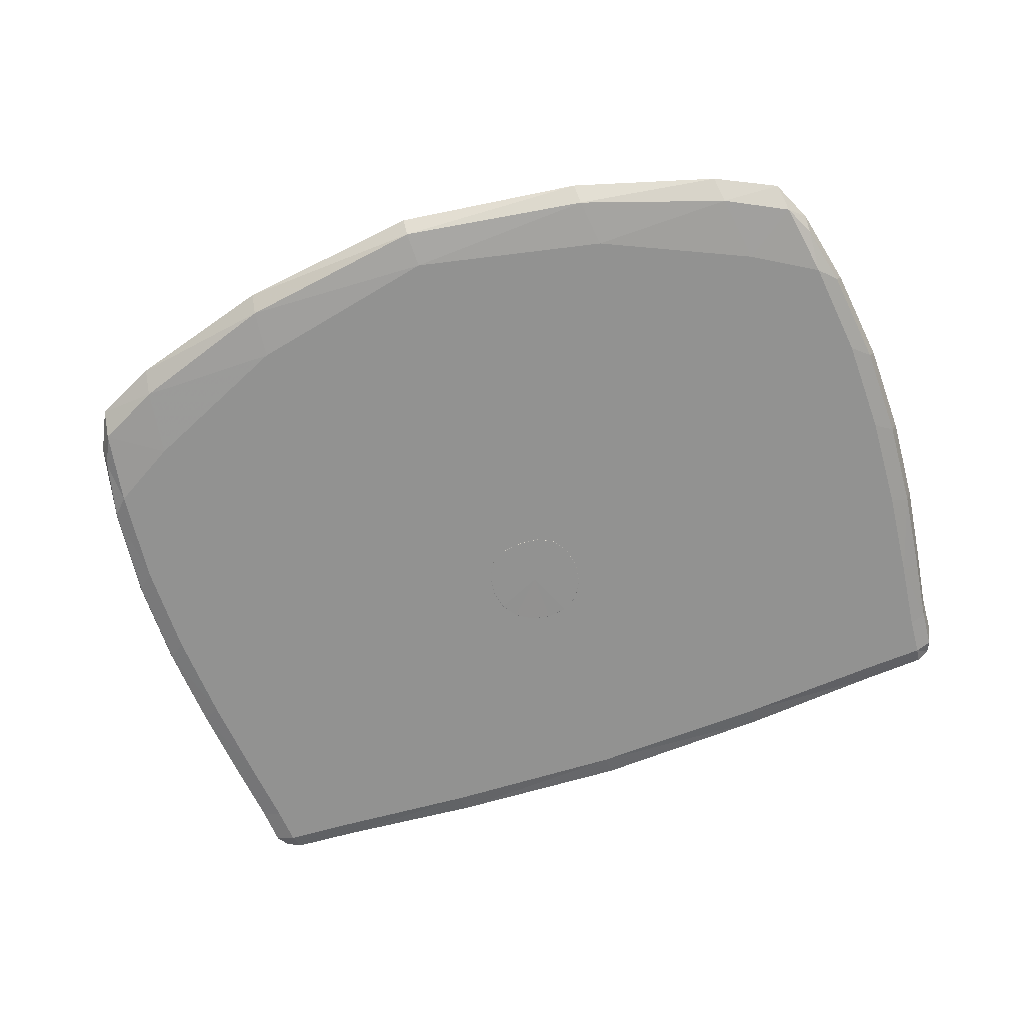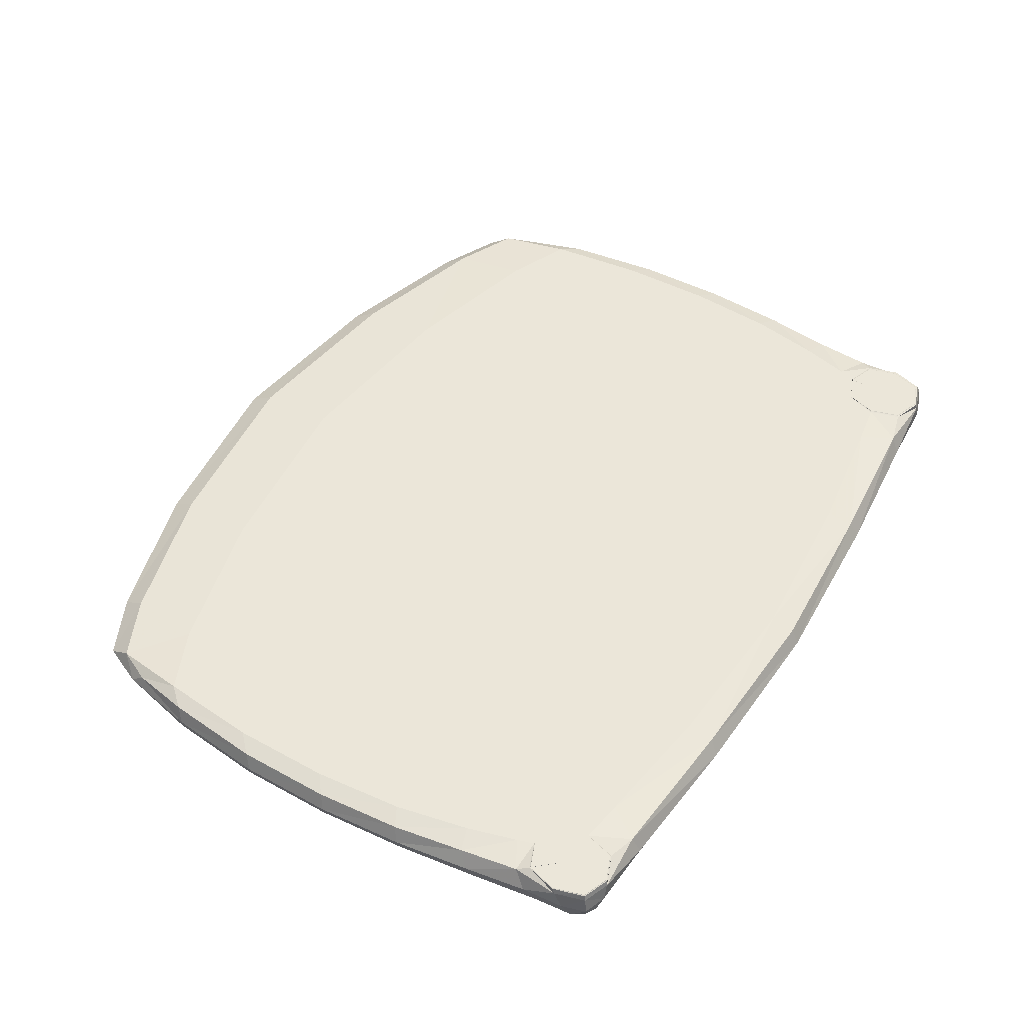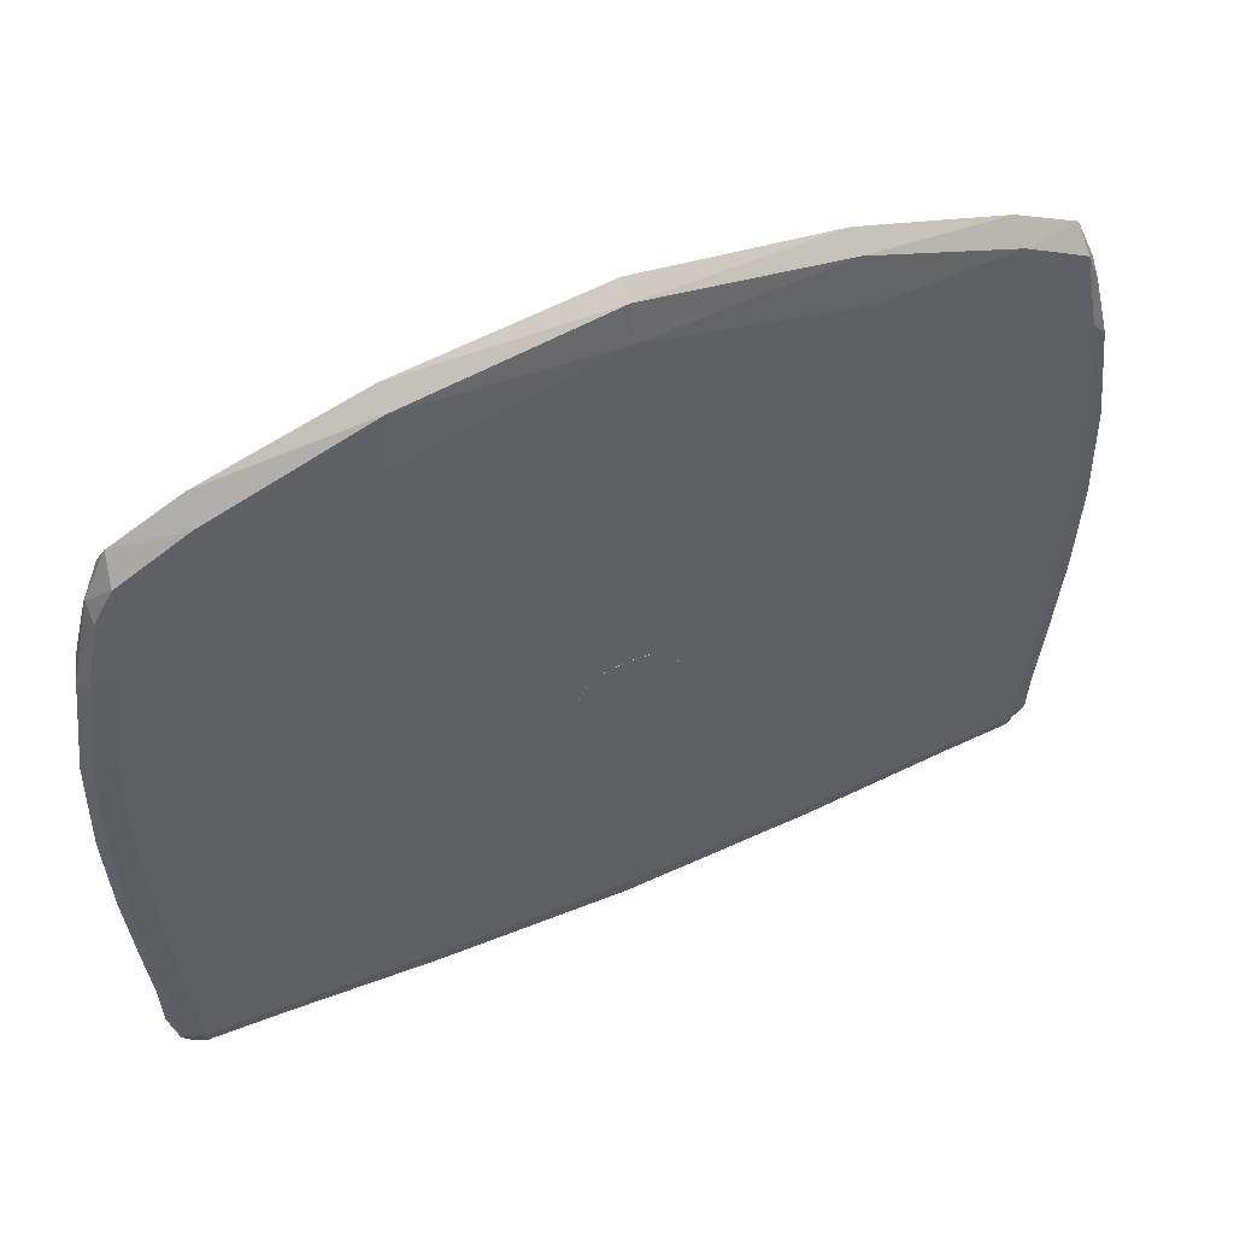
<metadata>
{"format":"obj","ext":"obj","renderer":"f3d","projection":"perspective","resolution":1024,"background":"white","views":[{"elev":-66.2,"azim":19.2,"up":"+Y"},{"elev":48.3,"azim":120.9,"up":"+Y"},{"elev":49.0,"azim":-25.8,"up":"+Z"}]}
</metadata>
<code>
g 604_2
v -0.2804 -0.008453 0.1435
v 0.281 -0.008453 0.1435
v -0.2804 0.007847 0.1435
v 0.281 0.007847 0.1435
v -0.2795 0.01076 -0.2228
v 0.2775 0.01076 -0.2222
v -0.2783 -0.008453 -0.2227
v 0.2764 -0.008453 -0.222
v -0.2259 0.0107 0.1854
v -0.2162 0.01206 -0.2274
v -0.2215 -0.01131 -0.2291
v -0.2259 -0.01131 0.1871
v 0.2285 0.0107 0.1854
v 0.2209 0.01206 -0.2266
v 0.2245 -0.01131 -0.2284
v 0.2285 -0.01131 0.1871
v 0.2411 0.01437 0.06686
v -0.2381 0.01437 0.06686
v -0.2973 0.0107 0.03793
v -0.2973 -0.01131 0.03793
v -0.2329 -0.01497 0.06615
v 0.2356 -0.01497 0.06626
v 0.2977 -0.01131 0.03793
v 0.2977 0.0107 0.03793
v 0.2227 0.01441 -0.1721
v -0.2201 0.0144 -0.1721
v -0.2836 0.01206 -0.1708
v -0.2842 -0.01131 -0.1875
v -0.2195 -0.01497 -0.1857
v 0.2218 -0.01497 -0.1857
v 0.2818 -0.01131 -0.1874
v 0.281 0.01206 -0.1713
v 0.001917 0.01437 -0.1915
v 0.002639 0.01437 0.1025
v 0.002094 0.0107 0.2297
v 0.002094 -0.01131 0.2395
v 0.002498 -0.01497 0.166
v 0.001784 -0.01497 -0.2004
v 0.002102 -0.01131 -0.2429
v 0.002312 0.0107 -0.242
v 0.001475 0.01437 -0.05683
v 0.2366 0.01437 -0.06939
v 0.2942 0.0107 -0.08356
v 0.2945 -0.01131 -0.08628
v 0.2425 -0.01497 -0.07248
v -0.2404 -0.01497 -0.07282
v -0.2946 -0.01131 -0.08627
v -0.2943 0.0107 -0.08347
v -0.2341 0.01437 -0.06937
v 0.03461 -0.015 -0.0528
v 0.00041 -0.015 -0.08899
v 0.02543 -0.015 -0.07975
v -0.03397 -0.015 -0.05551
v -0.02419 -0.015 -0.07921
v 2.1e-05 -0.015 -0.02127
v 0.02441 -0.015 -0.02803
v -0.02558 -0.015 -0.02946
v 0.0505 -0.01497 -0.09329
v 0.000603 -0.01497 -0.1045
v -0.04907 -0.01497 -0.09282
v -0.0631 -0.01497 -0.05773
v -0.05206 -0.01497 -0.01723
v 0.000395 -0.01497 0.004543
v 0.05146 -0.01497 -0.01597
v 0.06399 -0.01497 -0.05537
v 0.2765 0.01487 -0.1796
v 0.2413 0.01487 -0.1797
v 0.2412 0.01487 -0.221
v 0.2764 0.01487 -0.221
v -0.239 0.01484 -0.1797
v -0.2765 0.01484 -0.1795
v -0.2764 0.01484 -0.221
v -0.2386 0.01484 -0.2211
v -0.2696 -0.01131 0.1653
v -0.2696 0.0107 0.1653
v -0.2589 0.01076 -0.2298
v -0.2675 -0.01131 -0.2264
v -0.2812 -0.000303 0.1533
v 0.2815 -0.000303 0.1533
v -0.2895 0.0107 0.1034
v 0.2899 0.0107 0.1034
v -0.2811 -0.000303 -0.2245
v 0.2786 -0.000303 -0.2237
v -0.2825 -0.01131 -0.2135
v 0.2798 -0.01131 -0.2131
v -0.1259 0.0107 0.2136
v -0.1146 0.0107 -0.2357
v -0.2322 0.01437 0.135
v -0.1229 -0.01131 -0.2375
v -0.2151 -0.000303 -0.233
v -0.1259 -0.01131 0.2201
v -0.224 -0.01497 -0.2177
v -0.2238 -0.000303 0.2022
v 0.2709 0.0107 0.1653
v 0.26 0.01076 -0.2289
v 0.2351 0.01437 0.135
v 0.2676 -0.01131 -0.2256
v 0.2188 -0.000303 -0.2322
v 0.2709 -0.01131 0.1653
v 0.2264 -0.01497 -0.2173
v 0.2263 -0.000303 0.2022
v 0.2416 0.01437 -0.003182
v -0.2388 0.01437 -0.003182
v 0.1368 0.01437 0.08974
v -0.2981 0.0107 -0.02569
v -0.2846 0.01437 0.04921
v -0.2895 -0.01131 0.1034
v -0.3015 -0.000303 0.03417
v -0.2322 -0.01497 0.1416
v -0.2846 -0.01497 0.04921
v 0.2351 -0.01497 0.1416
v -0.1175 -0.01497 0.1341
v 0.2899 -0.01131 0.1034
v 0.2861 -0.01497 0.04921
v 0.2985 0.0107 -0.02569
v 0.3015 -0.000303 0.03417
v 0.2861 0.01437 0.04921
v 0.2058 0.01443 -0.205
v -0.2016 0.01443 -0.2054
v 0.1208 0.01437 -0.1835
v -0.2864 0.01076 -0.2021
v -0.2625 0.01443 -0.1607
v -0.2891 -0.01131 -0.1426
v -0.2886 -0.000303 -0.1792
v -0.2349 -0.01497 -0.1301
v -0.271 -0.01497 -0.1896
v 0.2369 -0.01497 -0.1299
v -0.1108 -0.01497 -0.1968
v 0.2879 -0.01131 -0.1427
v 0.2709 -0.01497 -0.1895
v 0.2833 0.01076 -0.2021
v 0.2855 -0.000303 -0.1794
v 0.2625 0.01443 -0.161
v -0.239 0.01461 -0.1797
v -0.2781 0.01461 -0.1789
v -0.2374 0.01461 -0.2219
v -0.2778 0.01461 -0.2217
v 0.2769 0.01462 -0.1792
v 0.2413 0.01462 -0.1797
v 0.2768 0.01462 -0.2214
v 0.2409 0.01462 -0.2214
v -0.1172 0.01437 -0.1836
v -0.1323 0.01437 0.08974
v 0.001552 0.01437 -0.1317
v 0.1296 0.0107 0.2136
v 0.002483 0.01437 0.1764
v 0.1296 -0.01131 0.2201
v 0.001965 -0.000303 0.2475
v 0.1216 -0.01497 0.1342
v 0.002483 -0.01497 0.2155
v 0.114 -0.01497 -0.1968
v 0.1269 -0.01131 -0.2371
v 0.002021 -0.01497 -0.2293
v 0.1195 0.0107 -0.2353
v 0.002242 -0.000303 -0.2475
v 0.002187 0.01437 -0.2258
v 0.002069 0.01437 0.023
v 0.2259 0.01437 -0.126
v 0.1335 0.01437 -0.06108
v 0.2867 0.0107 -0.1318
v 0.2819 0.01437 -0.0773
v 0.2985 -0.01131 -0.02569
v 0.2983 -0.000303 -0.08686
v 0.2453 -0.01497 -0.01207
v 0.2831 -0.01497 -0.08088
v -0.2432 -0.01497 -0.01238
v -0.2981 -0.01131 -0.02569
v -0.2819 -0.01497 -0.08088
v -0.2879 0.0107 -0.1314
v -0.2988 -0.000303 -0.08681
v -0.2236 0.01437 -0.126
v -0.2807 0.01437 -0.07725
v -0.1306 0.01437 -0.06108
v 0.1514 -0.01497 -0.06295
v 0.001187 -0.01497 -0.1502
v 0.1252 -0.01497 -0.1333
v 0.01399 -0.015 -0.08689
v 0.03241 -0.015 -0.0674
v -0.1496 -0.01497 -0.0643
v -0.1231 -0.01497 -0.1331
v -0.03124 -0.015 -0.06855
v -0.01298 -0.015 -0.08623
v 0.001511 -0.01497 0.08132
v 0.132 -0.01497 0.01977
v 0.01332 -0.015 -0.02252
v 0.03172 -0.015 -0.0389
v -0.1308 -0.01497 0.01905
v -0.01389 -0.015 -0.02317
v -0.03217 -0.015 -0.04136
v 0.03456 -0.01508 -0.05279
v 0.0254 -0.01508 -0.07972
v -0.03392 -0.01508 -0.05551
v 2.1e-05 -0.01508 -0.02131
v 0.02437 -0.01508 -0.02805
v -0.02554 -0.01508 -0.02949
v 0.02553 -0.01497 -0.07985
v 0.00041 -0.01497 -0.0891
v 0.02837 -0.01497 -0.1022
v -0.02429 -0.01497 -0.07932
v -0.02705 -0.01497 -0.1016
v -0.03411 -0.01497 -0.05553
v -0.05994 -0.01497 -0.07731
v -0.0257 -0.01497 -0.02939
v -0.06195 -0.01497 -0.03674
v 2.1e-05 -0.01497 -0.02115
v -0.02897 -0.01497 -0.002082
v 0.02452 -0.01497 -0.02795
v 0.02908 -0.01497 -0.001508
v 0.03474 -0.01497 -0.05282
v 0.06191 -0.01497 -0.03459
v 0.06129 -0.01497 -0.07631
v 0.2763 0.01508 -0.1797
v 0.2413 0.01508 -0.1797
v 0.2589 0.01487 -0.1727
v 0.2413 0.01508 -0.2208
v 0.2354 0.01487 -0.2003
v 0.2763 0.01508 -0.2208
v 0.2588 0.01487 -0.2279
v 0.2823 0.01487 -0.2002
v -0.239 0.01504 -0.1797
v -0.2578 0.01484 -0.1727
v -0.276 0.01504 -0.2208
v -0.2828 0.01484 -0.2002
v -0.239 0.01504 -0.2208
v -0.2575 0.01484 -0.228
v -0.2325 0.01484 -0.2004
v -0.2669 -0.000303 0.1819
v -0.2774 0.01437 0.1155
v -0.2631 -0.000303 -0.23
v -0.2774 -0.01497 0.1155
v 0.2936 -0.000303 0.09941
v -0.2936 -0.000303 0.09941
v 0.1334 0.01437 0.1614
v 0.1232 -0.000303 -0.2413
v 0.1334 -0.01497 0.1876
v 0.1283 -0.000303 0.231
v 0.2788 0.01437 0.1155
v 0.2638 -0.000303 -0.2291
v 0.2788 -0.01497 0.1155
v 0.2683 -0.000303 0.1819
v 0.127 0.01437 -0.1291
v -0.2714 0.01437 -0.1271
v -0.2934 -0.000303 -0.1379
v -0.2762 -0.01497 -0.1416
v 0.2767 -0.01497 -0.1416
v 0.2916 -0.000303 -0.1382
v 0.2719 0.01437 -0.1273
v 0.1185 0.01437 -0.2175
v -0.287 -0.000303 -0.2078
v -0.2691 -0.01497 -0.2154
v 0.1282 -0.01497 -0.2245
v 0.2689 -0.01497 -0.2149
v 0.2835 -0.000303 -0.2076
v -0.2587 0.01461 -0.1722
v -0.2316 0.01461 -0.2008
v -0.2575 0.01461 -0.2289
v -0.2846 0.01461 -0.2002
v 0.2591 0.01462 -0.1725
v 0.2828 0.01462 -0.2002
v 0.2588 0.01462 -0.2284
v 0.2351 0.01462 -0.2006
v -0.124 0.01437 -0.1291
v -0.1292 0.01437 0.1614
v -0.1248 -0.000303 0.231
v -0.1292 -0.01497 0.1876
v -0.1245 -0.01497 -0.2247
v -0.1185 -0.000303 -0.2417
v -0.1141 0.01437 -0.2177
v 0.1368 0.01437 0.01372
v 0.2869 0.01437 -0.01676
v 0.3024 -0.000303 -0.02867
v 0.2869 -0.01497 -0.01676
v -0.2854 -0.01497 -0.01676
v -0.3024 -0.000303 -0.02867
v -0.2854 0.01437 -0.01676
v -0.1331 0.01437 0.01372
v 0.0712 -0.01497 -0.1474
v 0.1472 -0.01497 -0.1026
v -0.1453 -0.01497 -0.1032
v -0.06895 -0.01497 -0.1471
v 0.07601 -0.01497 0.06093
v 0.1517 -0.01497 -0.02184
v -0.0738 -0.01497 0.0606
v -0.1505 -0.01497 -0.02306
v 0.01397 -0.01508 -0.08685
v 0.03236 -0.01508 -0.06738
v -0.0312 -0.01508 -0.06853
v 0.01329 -0.01508 -0.02255
v 0.03168 -0.01508 -0.03891
v -0.01387 -0.01508 -0.02321
v -0.03213 -0.01508 -0.04137
v 0.01404 -0.01497 -0.087
v -0.01303 -0.01497 -0.08634
v -0.03138 -0.01497 -0.06862
v -0.03232 -0.01497 -0.04133
v -0.01396 -0.01497 -0.02307
v 0.01338 -0.01497 -0.02241
v 0.03186 -0.01497 -0.03887
v 0.03253 -0.01497 -0.06747
v 0.2588 0.01508 -0.1728
v 0.2354 0.01508 -0.2002
v 0.2588 0.01508 -0.2277
v -0.2575 0.01504 -0.1728
v -0.2821 0.01504 -0.2002
v -0.2575 0.01504 -0.2277
v -0.2328 0.01504 -0.2002
v 0.000141 -0.01506 -0.05438
v 0.2608 0.01503 -0.1979
v -0.2576 0.01499 -0.1972
f 1 74 78
f 74 1 230
f 230 1 107
f 107 1 232
f 232 1 78
f 74 12 227
f 78 74 227
f 12 74 109
f 109 74 230
f 3 78 75
f 75 78 227
f 78 3 232
f 110 21 230
f 230 21 109
f 107 110 230
f 20 110 107
f 232 20 107
f 232 3 80
f 80 19 232
f 232 19 108
f 108 20 232
f 227 12 93
f 12 91 93
f 91 12 265
f 265 12 109
f 93 9 227
f 227 9 75
f 21 112 109
f 109 112 265
f 80 3 228
f 228 3 75
f 9 88 75
f 75 88 228
f 21 110 166
f 166 110 273
f 110 20 273
f 21 187 112
f 21 166 187
f 273 20 167
f 20 108 167
f 19 80 106
f 106 80 228
f 19 105 108
f 105 19 275
f 275 19 106
f 167 108 274
f 108 105 274
f 93 91 264
f 9 93 86
f 86 93 264
f 91 36 264
f 36 91 150
f 150 91 265
f 112 37 265
f 265 37 150
f 88 9 263
f 263 9 86
f 112 187 283
f 283 37 112
f 88 18 228
f 228 18 106
f 18 88 143
f 143 88 263
f 273 46 166
f 166 46 284
f 187 166 284
f 168 46 273
f 167 168 273
f 187 62 283
f 62 187 204
f 204 187 284
f 47 168 167
f 274 47 167
f 18 103 106
f 106 103 275
f 105 48 274
f 48 105 172
f 172 105 275
f 103 49 275
f 275 49 172
f 170 47 274
f 274 48 170
f 264 36 148
f 148 35 264
f 264 35 86
f 35 146 86
f 86 146 263
f 36 150 147
f 148 36 236
f 236 36 147
f 150 37 235
f 147 150 235
f 235 37 149
f 149 37 281
f 281 37 183
f 183 37 283
f 146 34 263
f 263 34 143
f 283 62 206
f 206 183 283
f 103 18 276
f 276 18 143
f 34 157 143
f 143 157 276
f 46 168 125
f 179 46 279
f 279 46 125
f 284 46 179
f 179 204 284
f 125 168 244
f 168 47 244
f 203 62 295
f 295 62 204
f 62 203 206
f 61 204 179
f 61 201 204
f 204 201 295
f 123 47 243
f 243 47 170
f 244 47 123
f 49 103 173
f 173 103 276
f 169 48 242
f 242 48 172
f 48 169 170
f 172 49 242
f 242 49 171
f 49 173 171
f 170 169 243
f 236 35 148
f 35 145 146
f 145 35 236
f 233 34 146
f 146 145 233
f 235 16 147
f 16 101 147
f 147 101 236
f 101 145 236
f 149 111 235
f 111 16 235
f 22 111 149
f 22 149 184
f 184 149 281
f 183 208 281
f 208 64 281
f 281 64 184
f 63 208 183
f 63 183 206
f 104 34 233
f 34 104 157
f 206 203 296
f 296 63 206
f 157 41 276
f 276 41 173
f 269 41 157
f 157 104 269
f 29 125 126
f 126 125 244
f 125 29 279
f 61 179 202
f 202 179 279
f 279 29 180
f 180 202 279
f 123 28 244
f 244 28 126
f 57 203 189
f 189 203 295
f 203 57 296
f 201 53 295
f 295 53 189
f 201 61 294
f 294 61 202
f 53 201 181
f 181 201 294
f 28 123 124
f 124 123 243
f 169 27 243
f 243 27 124
f 173 41 262
f 171 173 262
f 27 169 122
f 122 169 242
f 171 122 242
f 26 122 171
f 262 26 171
f 145 13 233
f 13 145 101
f 233 13 96
f 96 104 233
f 16 111 99
f 101 16 240
f 240 16 99
f 240 13 101
f 111 22 239
f 99 111 239
f 239 22 114
f 22 164 114
f 22 184 164
f 164 184 282
f 64 210 184
f 184 210 282
f 208 63 297
f 64 208 207
f 207 208 297
f 210 64 298
f 298 64 207
f 205 63 296
f 297 63 205
f 17 104 96
f 104 17 269
f 296 57 188
f 188 205 296
f 144 41 241
f 241 41 159
f 262 41 144
f 159 41 269
f 269 17 102
f 102 159 269
f 29 126 92
f 128 29 266
f 266 29 92
f 29 128 180
f 92 126 250
f 28 84 126
f 126 84 250
f 60 202 180
f 202 60 294
f 280 60 180
f 180 128 280
f 84 28 249
f 249 28 124
f 57 195 188
f 195 57 291
f 291 57 189
f 53 192 189
f 189 192 291
f 192 53 287
f 287 53 181
f 294 60 199
f 199 54 294
f 294 54 181
f 181 54 287
f 27 121 124
f 124 121 249
f 27 122 135
f 27 135 121
f 144 142 262
f 142 26 262
f 26 134 122
f 122 134 254
f 135 122 254
f 134 26 255
f 255 26 119
f 26 142 119
f 13 94 96
f 94 13 240
f 237 17 96
f 96 94 237
f 239 2 99
f 2 79 99
f 99 79 240
f 79 94 240
f 114 113 239
f 113 2 239
f 23 113 114
f 114 164 272
f 272 23 114
f 164 45 272
f 282 45 164
f 210 65 282
f 282 65 174
f 174 45 282
f 65 210 209
f 209 210 298
f 205 185 297
f 185 56 297
f 297 56 207
f 56 186 207
f 207 186 298
f 186 50 298
f 298 50 209
f 55 205 188
f 55 185 205
f 117 17 237
f 17 117 102
f 188 195 290
f 290 55 188
f 33 144 120
f 120 144 241
f 33 142 144
f 159 158 241
f 158 25 241
f 241 25 120
f 42 158 159
f 42 159 102
f 270 42 102
f 102 117 270
f 11 92 77
f 77 92 250
f 92 11 266
f 38 128 153
f 153 128 266
f 128 38 280
f 266 11 89
f 89 153 266
f 84 7 250
f 250 7 77
f 7 84 82
f 82 84 249
f 200 60 280
f 60 200 199
f 280 38 175
f 175 200 280
f 121 5 249
f 249 5 82
f 293 54 199
f 199 200 293
f 182 54 293
f 121 135 257
f 5 121 137
f 137 121 257
f 254 71 135
f 71 223 135
f 135 223 257
f 142 33 268
f 119 142 268
f 70 221 134
f 134 221 254
f 70 134 226
f 226 134 255
f 221 71 254
f 119 10 255
f 255 10 136
f 136 73 255
f 255 73 226
f 10 119 87
f 87 119 268
f 94 4 237
f 4 94 79
f 237 4 81
f 81 117 237
f 79 2 231
f 231 2 113
f 231 4 79
f 113 23 231
f 231 23 116
f 23 162 116
f 162 23 272
f 272 45 165
f 165 162 272
f 45 127 165
f 127 45 278
f 278 45 174
f 65 211 174
f 211 65 299
f 299 65 209
f 174 211 278
f 50 178 209
f 209 178 299
f 185 55 288
f 56 185 194
f 194 185 288
f 186 56 289
f 289 56 194
f 50 186 190
f 190 186 289
f 178 50 286
f 286 50 190
f 288 55 193
f 193 55 290
f 24 117 81
f 117 24 270
f 156 33 248
f 248 33 120
f 268 33 156
f 25 118 120
f 120 118 248
f 25 158 133
f 133 158 247
f 158 42 247
f 25 133 139
f 118 25 261
f 261 25 139
f 247 42 161
f 161 42 270
f 270 24 115
f 115 161 270
f 90 11 229
f 229 11 77
f 11 90 89
f 7 82 77
f 77 82 229
f 38 153 151
f 175 38 277
f 277 38 151
f 151 153 251
f 39 152 153
f 153 152 251
f 39 153 89
f 267 39 89
f 89 90 267
f 82 5 229
f 59 200 175
f 200 59 293
f 59 175 198
f 198 175 277
f 229 5 76
f 5 137 76
f 293 59 197
f 197 182 293
f 51 182 197
f 223 137 257
f 76 137 256
f 137 72 256
f 72 137 223
f 223 71 304
f 304 72 223
f 156 87 268
f 221 70 303
f 303 70 220
f 220 70 306
f 306 70 226
f 73 224 226
f 226 224 306
f 10 90 76
f 10 76 136
f 90 10 267
f 267 10 87
f 256 73 136
f 136 76 256
f 225 73 256
f 73 225 224
f 40 155 87
f 87 155 267
f 40 87 156
f 81 4 231
f 231 24 81
f 116 24 231
f 116 162 271
f 24 116 115
f 115 116 271
f 162 44 271
f 44 162 165
f 165 127 245
f 245 44 165
f 30 130 127
f 127 130 245
f 278 30 127
f 211 176 278
f 176 30 278
f 58 176 211
f 299 58 211
f 178 52 299
f 299 52 196
f 196 58 299
f 52 178 191
f 191 178 286
f 40 156 154
f 154 156 248
f 118 154 248
f 14 154 118
f 261 14 118
f 32 133 160
f 160 133 247
f 133 32 258
f 139 133 258
f 161 43 247
f 247 43 160
f 67 139 214
f 214 139 258
f 67 216 139
f 139 216 261
f 216 68 261
f 261 68 141
f 141 14 261
f 43 161 115
f 271 43 115
f 76 90 229
f 251 30 151
f 30 176 151
f 151 176 277
f 176 58 277
f 277 58 198
f 152 15 251
f 251 15 100
f 100 30 251
f 152 39 234
f 234 39 155
f 155 39 267
f 15 152 98
f 98 152 234
f 197 59 292
f 292 59 198
f 58 196 198
f 198 196 292
f 51 197 177
f 177 197 292
f 285 51 177
f 256 72 225
f 222 72 304
f 72 222 225
f 224 225 305
f 225 222 305
f 40 154 155
f 155 154 234
f 271 44 163
f 163 43 271
f 129 44 245
f 163 44 246
f 246 44 129
f 130 31 245
f 245 31 129
f 30 100 130
f 130 100 252
f 31 130 85
f 85 130 252
f 177 52 285
f 285 52 191
f 196 52 292
f 292 52 177
f 154 14 234
f 234 14 98
f 14 95 98
f 14 141 95
f 132 32 246
f 246 32 160
f 32 132 131
f 258 32 138
f 32 131 138
f 43 163 160
f 160 163 246
f 138 66 258
f 258 66 214
f 213 67 300
f 300 67 214
f 216 67 301
f 301 67 213
f 66 212 214
f 214 212 300
f 68 216 215
f 215 216 301
f 68 218 141
f 218 68 302
f 302 68 215
f 95 141 260
f 141 218 260
f 97 15 238
f 238 15 98
f 15 97 100
f 100 97 252
f 98 95 238
f 31 132 129
f 129 132 246
f 132 31 253
f 253 31 85
f 97 8 252
f 252 8 85
f 8 83 85
f 85 83 253
f 95 6 238
f 6 95 140
f 140 95 260
f 131 132 253
f 253 6 131
f 6 140 131
f 131 140 259
f 138 131 259
f 259 66 138
f 219 66 259
f 218 69 260
f 302 69 218
f 217 69 302
f 260 69 140
f 8 97 83
f 83 97 238
f 238 6 83
f 83 6 253
f 140 69 259
f 259 69 219
f 69 217 219
f 307 182 51
f 307 54 182
f 307 287 54
f 307 192 287
f 307 291 192
f 307 195 291
f 307 290 195
f 307 193 290
f 307 288 193
f 307 194 288
f 307 289 194
f 307 190 289
f 307 286 190
f 307 191 286
f 307 285 191
f 307 51 285
f 308 212 66
f 308 300 212
f 308 213 300
f 308 301 213
f 308 215 301
f 308 302 215
f 308 217 302
f 308 219 217
f 308 66 219
f 309 304 71
f 309 222 304
f 309 305 222
f 309 224 305
f 309 306 224
f 309 220 306
f 309 303 220
f 309 221 303
f 309 71 221

</code>
